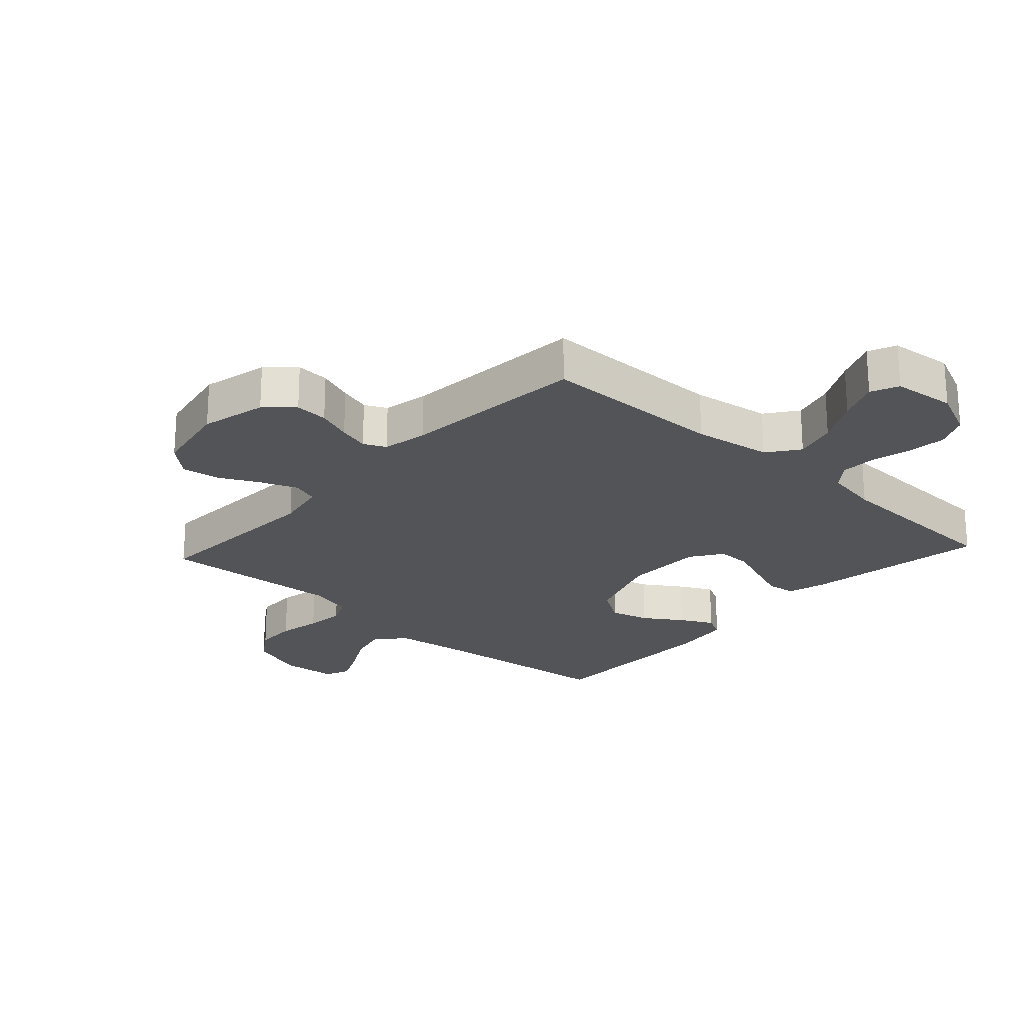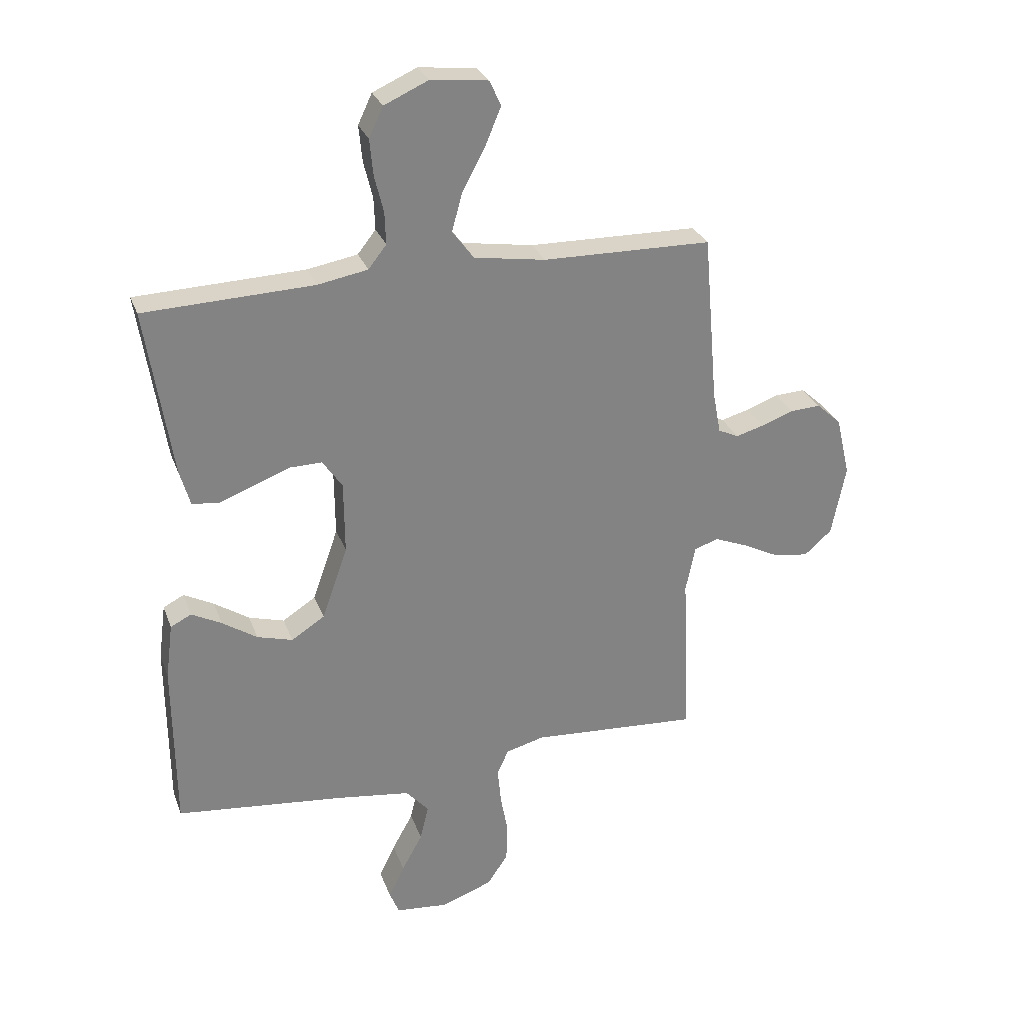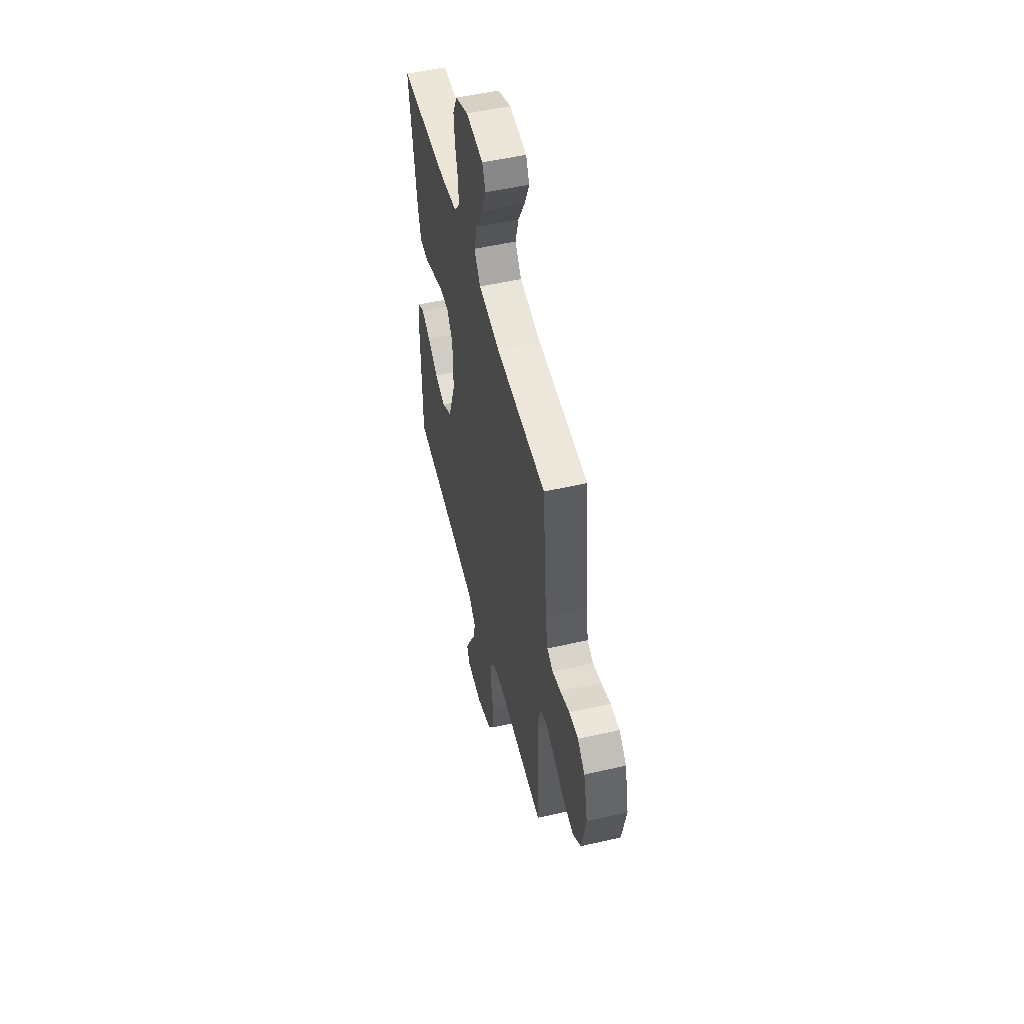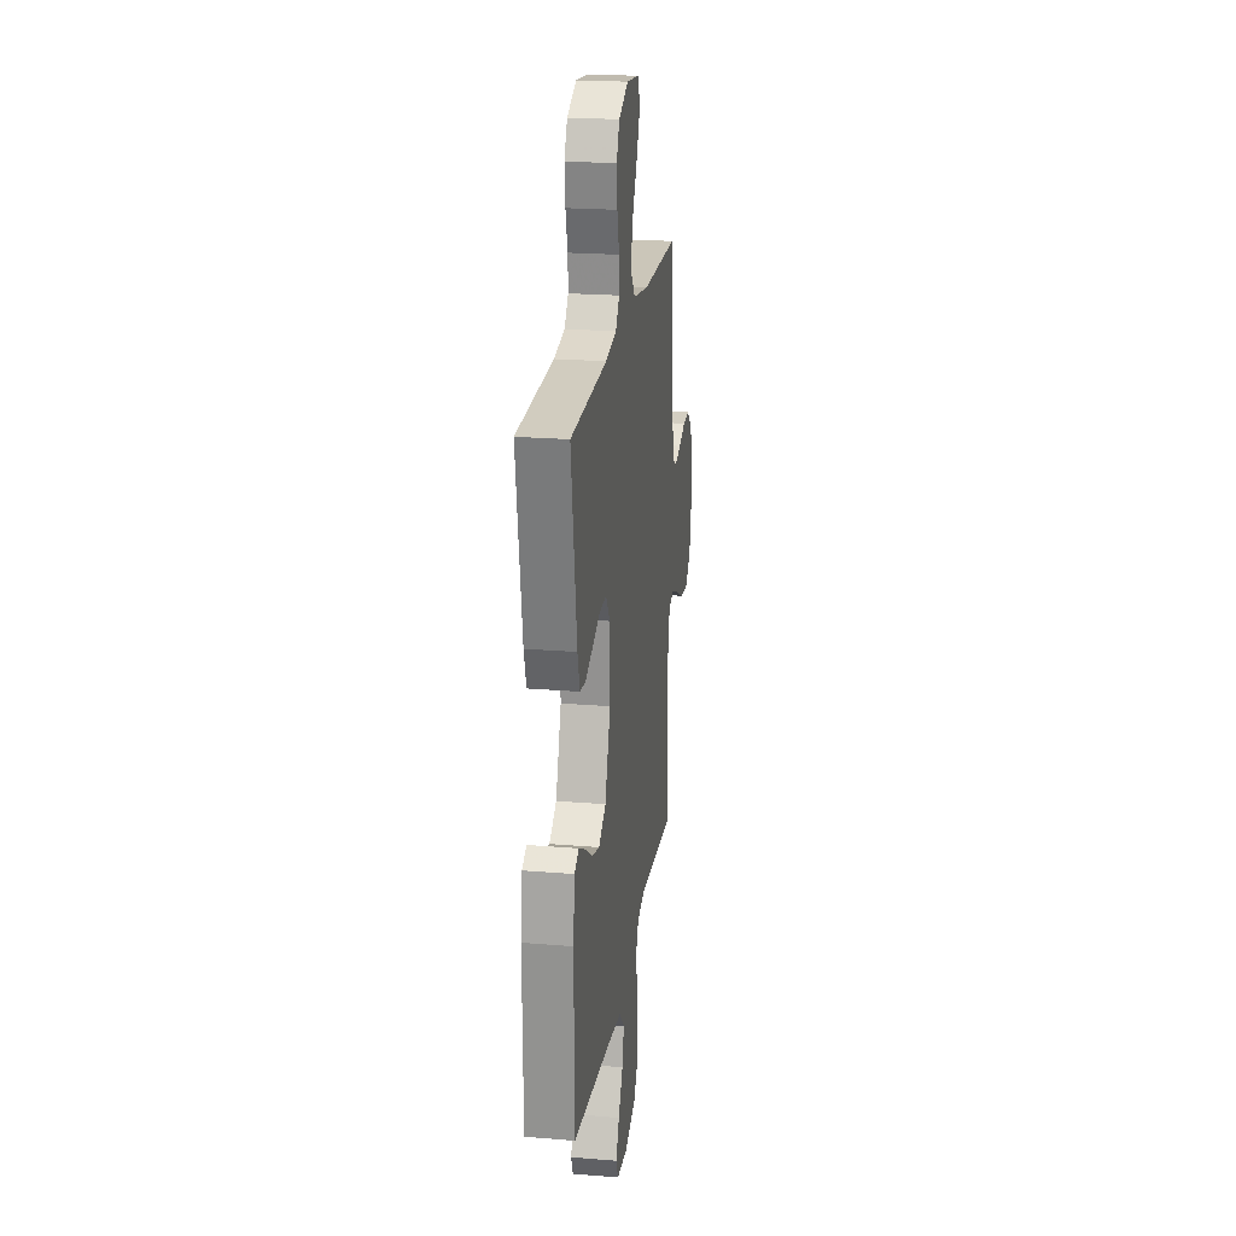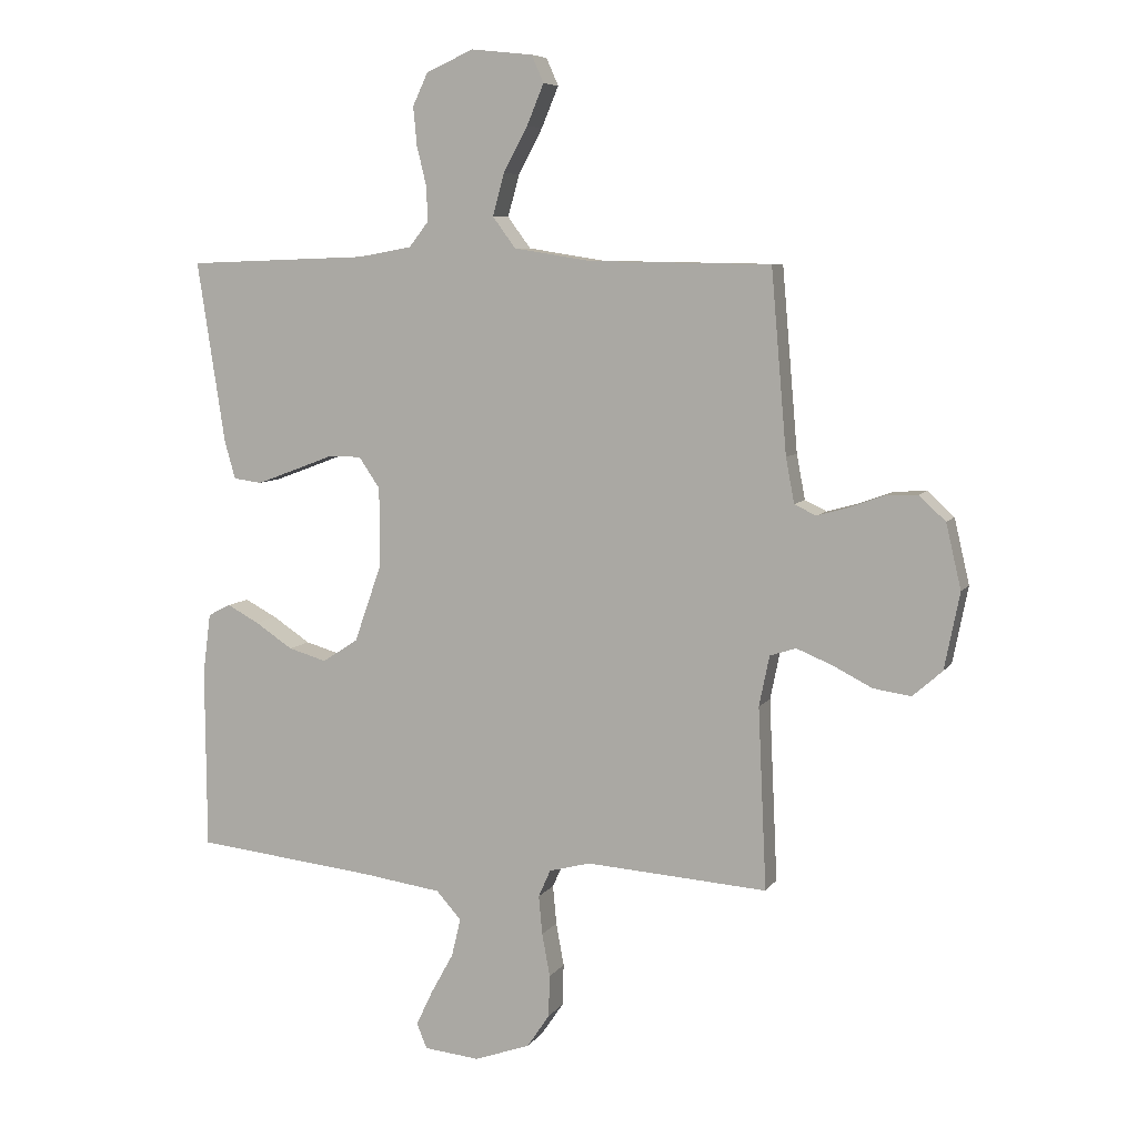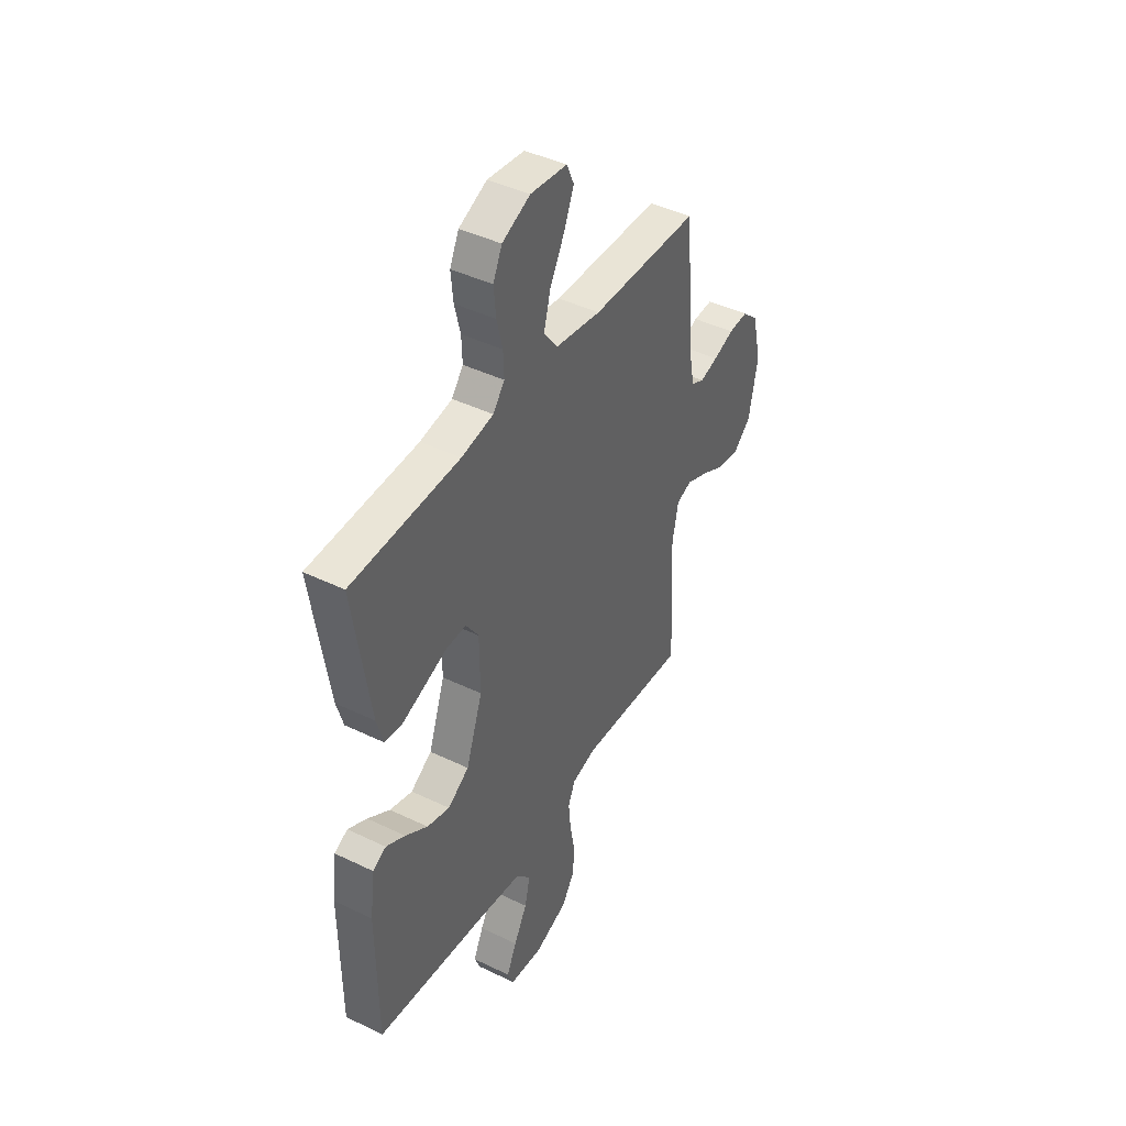
<metadata>
{"format":"obj","ext":"obj","renderer":"f3d","projection":"perspective","resolution":1024,"background":"white","views":[{"elev":-23.0,"azim":-42.5,"up":"+Y"},{"elev":28.7,"azim":162.0,"up":"+Z"},{"elev":52.1,"azim":-103.9,"up":"+Z"},{"elev":21.9,"azim":98.2,"up":"+Z"},{"elev":7.3,"azim":-160.7,"up":"+Z"},{"elev":43.1,"azim":119.8,"up":"+Z"}]}
</metadata>
<code>
v 0.5 0.07 -0.5
v 0.2 0.07 -0.532
v 0.07 0.07 -0.55
v 0.029 0.07 -0.596
v 0.044 0.07 -0.659
v 0.081 0.07 -0.726
v 0.109 0.07 -0.785
v 0.092 0.07 -0.826
v 0 0.07 -0.835
v -0.092 0.07 -0.802
v -0.129 0.07 -0.747
v -0.131 0.07 -0.678
v -0.118 0.07 -0.607
v -0.112 0.07 -0.543
v -0.132 0.07 -0.498
v -0.2 0.07 -0.48
v -0.5 0.07 -0.5
v -0.486 0.07 -0.2
v -0.503 0.07 -0.117
v -0.546 0.07 -0.103
v -0.605 0.07 -0.127
v -0.67 0.07 -0.16
v -0.732 0.07 -0.169
v -0.781 0.07 -0.126
v -0.806 0.07 0
v -0.781 0.07 0.107
v -0.737 0.07 0.147
v -0.683 0.07 0.144
v -0.626 0.07 0.123
v -0.576 0.07 0.109
v -0.54 0.07 0.126
v -0.526 0.07 0.2
v -0.5 0.07 0.5
v -0.2 0.07 0.505
v -0.073 0.07 0.525
v -0.035 0.07 0.576
v -0.054 0.07 0.645
v -0.094 0.07 0.719
v -0.122 0.07 0.786
v -0.102 0.07 0.831
v 0 0.07 0.842
v 0.078 0.07 0.807
v 0.103 0.07 0.754
v 0.097 0.07 0.69
v 0.081 0.07 0.625
v 0.079 0.07 0.568
v 0.111 0.07 0.527
v 0.2 0.07 0.511
v 0.5 0.07 0.5
v 0.454 0.07 0.2
v 0.436 0.07 0.137
v 0.389 0.07 0.131
v 0.327 0.07 0.154
v 0.261 0.07 0.179
v 0.205 0.07 0.18
v 0.17 0.07 0.129
v 0.169 0.07 0
v 0.215 0.07 -0.13
v 0.274 0.07 -0.168
v 0.337 0.07 -0.15
v 0.399 0.07 -0.109
v 0.452 0.07 -0.081
v 0.489 0.07 -0.1
v 0.502 0.07 -0.2
v 0.5 0 -0.5
v 0.2 0 -0.532
v 0.07 0 -0.55
v 0.029 0 -0.596
v 0.044 0 -0.659
v 0.081 0 -0.726
v 0.109 0 -0.785
v 0.092 0 -0.826
v 0 0 -0.835
v -0.092 0 -0.802
v -0.129 0 -0.747
v -0.131 0 -0.678
v -0.118 0 -0.607
v -0.112 0 -0.543
v -0.132 0 -0.498
v -0.2 0 -0.48
v -0.5 0 -0.5
v -0.486 0 -0.2
v -0.503 0 -0.117
v -0.546 0 -0.103
v -0.605 0 -0.127
v -0.67 0 -0.16
v -0.732 0 -0.169
v -0.781 0 -0.126
v -0.806 0 0
v -0.781 0 0.107
v -0.737 0 0.147
v -0.683 0 0.144
v -0.626 0 0.123
v -0.576 0 0.109
v -0.54 0 0.126
v -0.526 0 0.2
v -0.5 0 0.5
v -0.2 0 0.505
v -0.073 0 0.525
v -0.035 0 0.576
v -0.054 0 0.645
v -0.094 0 0.719
v -0.122 0 0.786
v -0.102 0 0.831
v 0 0 0.842
v 0.078 0 0.807
v 0.103 0 0.754
v 0.097 0 0.69
v 0.081 0 0.625
v 0.079 0 0.568
v 0.111 0 0.527
v 0.2 0 0.511
v 0.5 0 0.5
v 0.454 0 0.2
v 0.436 0 0.137
v 0.389 0 0.131
v 0.327 0 0.154
v 0.261 0 0.179
v 0.205 0 0.18
v 0.17 0 0.129
v 0.169 0 0
v 0.215 0 -0.13
v 0.274 0 -0.168
v 0.337 0 -0.15
v 0.399 0 -0.109
v 0.452 0 -0.081
v 0.489 0 -0.1
v 0.502 0 -0.2
f 64 1 2
f 63 64 2
f 62 63 2
f 61 62 2
f 60 61 2
f 59 60 2 3
f 58 59 3 4
f 57 58 4
f 56 57 4
f 52 53 54
f 51 52 54
f 50 51 54
f 49 50 54
f 48 49 54
f 47 48 54 55
f 46 47 55 56
f 43 44 45
f 42 43 45
f 41 42 45
f 40 41 45
f 39 40 45
f 38 39 45
f 37 38 45
f 36 37 45 46
f 46 56 4
f 36 46 4
f 35 36 4
f 32 33 34
f 34 35 4
f 32 34 4
f 31 32 4
f 27 28 29
f 26 27 29
f 25 26 29
f 24 25 29
f 23 24 29
f 22 23 29
f 21 22 29
f 20 21 29 30
f 19 20 30 31
f 16 17 18
f 18 19 31
f 16 18 31
f 15 16 31
f 11 12 13
f 10 11 13
f 9 10 13
f 8 9 13
f 7 8 13
f 6 7 13
f 5 6 13
f 5 13 14
f 15 31 4 5
f 5 14 15
f 66 65 128
f 66 128 127
f 66 127 126
f 66 126 125
f 66 125 124
f 67 66 124 123
f 68 67 123 122
f 68 122 121
f 68 121 120
f 118 117 116
f 118 116 115
f 118 115 114
f 118 114 113
f 118 113 112
f 119 118 112 111
f 120 119 111 110
f 109 108 107
f 109 107 106
f 109 106 105
f 109 105 104
f 109 104 103
f 109 103 102
f 109 102 101
f 110 109 101 100
f 68 120 110
f 68 110 100
f 68 100 99
f 98 97 96
f 68 99 98
f 68 98 96
f 68 96 95
f 93 92 91
f 93 91 90
f 93 90 89
f 93 89 88
f 93 88 87
f 93 87 86
f 93 86 85
f 94 93 85 84
f 95 94 84 83
f 82 81 80
f 95 83 82
f 95 82 80
f 95 80 79
f 77 76 75
f 77 75 74
f 77 74 73
f 77 73 72
f 77 72 71
f 77 71 70
f 77 70 69
f 78 77 69
f 69 68 95 79
f 79 78 69
f 1 65 66 2
f 2 66 67 3
f 3 67 68 4
f 4 68 69 5
f 5 69 70 6
f 6 70 71 7
f 7 71 72 8
f 8 72 73 9
f 9 73 74 10
f 10 74 75 11
f 11 75 76 12
f 12 76 77 13
f 13 77 78 14
f 14 78 79 15
f 15 79 80 16
f 16 80 81 17
f 17 81 82 18
f 18 82 83 19
f 19 83 84 20
f 20 84 85 21
f 21 85 86 22
f 22 86 87 23
f 23 87 88 24
f 24 88 89 25
f 25 89 90 26
f 26 90 91 27
f 27 91 92 28
f 28 92 93 29
f 29 93 94 30
f 30 94 95 31
f 31 95 96 32
f 32 96 97 33
f 33 97 98 34
f 34 98 99 35
f 35 99 100 36
f 36 100 101 37
f 37 101 102 38
f 38 102 103 39
f 39 103 104 40
f 40 104 105 41
f 41 105 106 42
f 42 106 107 43
f 43 107 108 44
f 44 108 109 45
f 45 109 110 46
f 46 110 111 47
f 47 111 112 48
f 48 112 113 49
f 49 113 114 50
f 50 114 115 51
f 51 115 116 52
f 52 116 117 53
f 53 117 118 54
f 54 118 119 55
f 55 119 120 56
f 56 120 121 57
f 57 121 122 58
f 58 122 123 59
f 59 123 124 60
f 60 124 125 61
f 61 125 126 62
f 62 126 127 63
f 63 127 128 64
f 64 128 65 1

</code>
